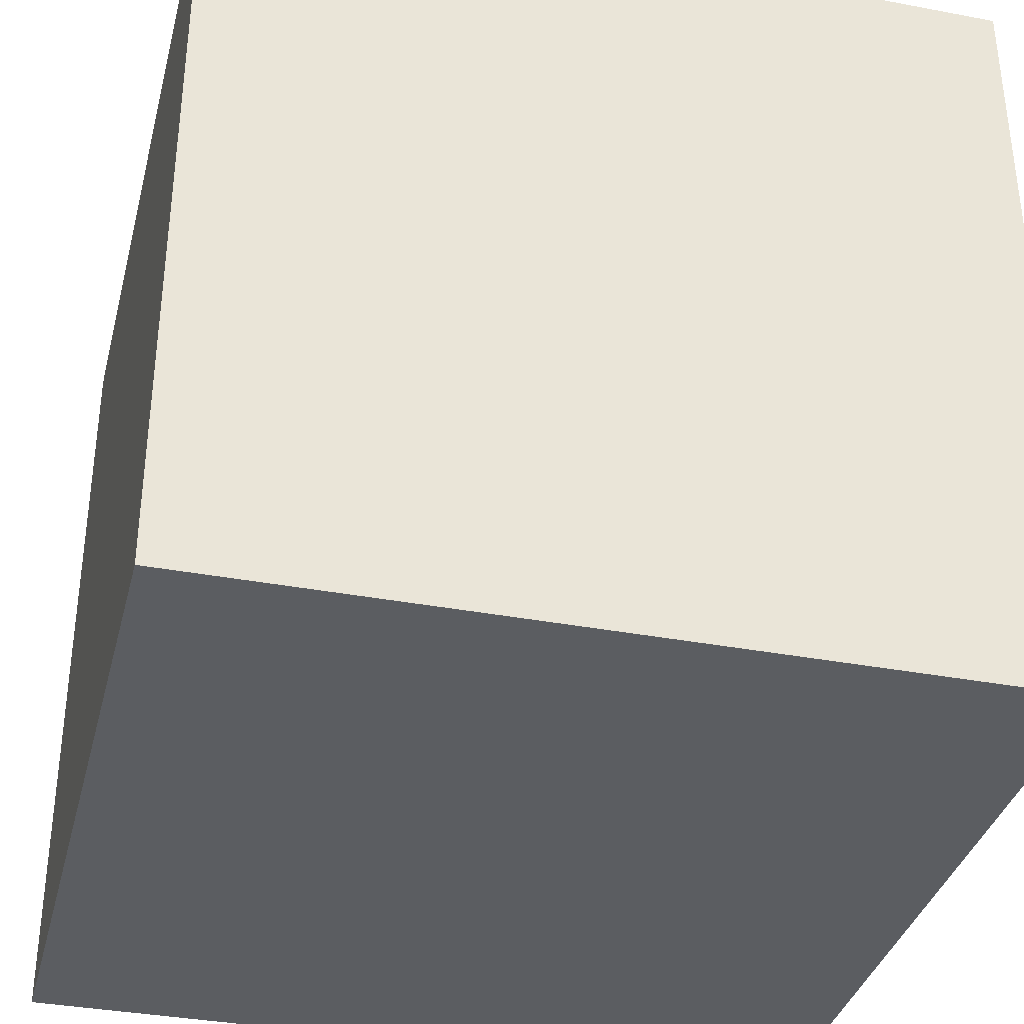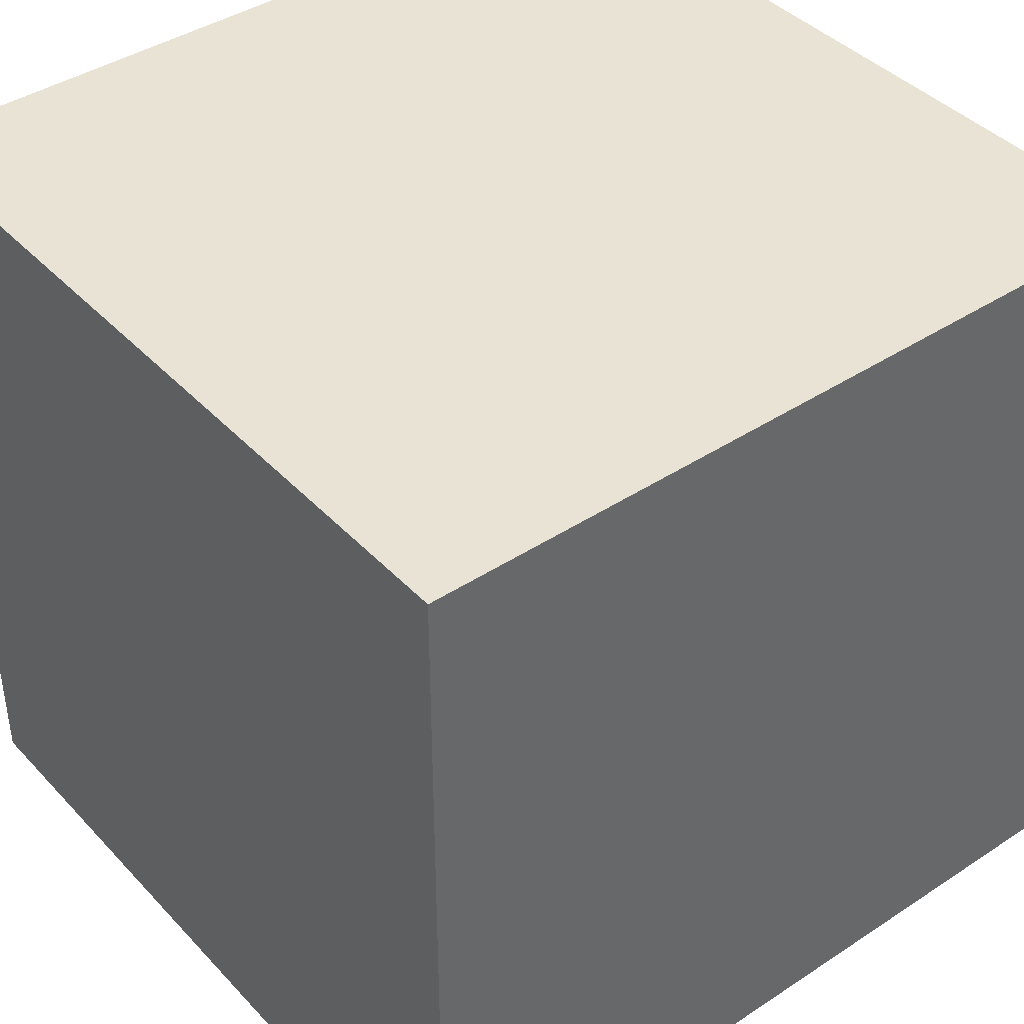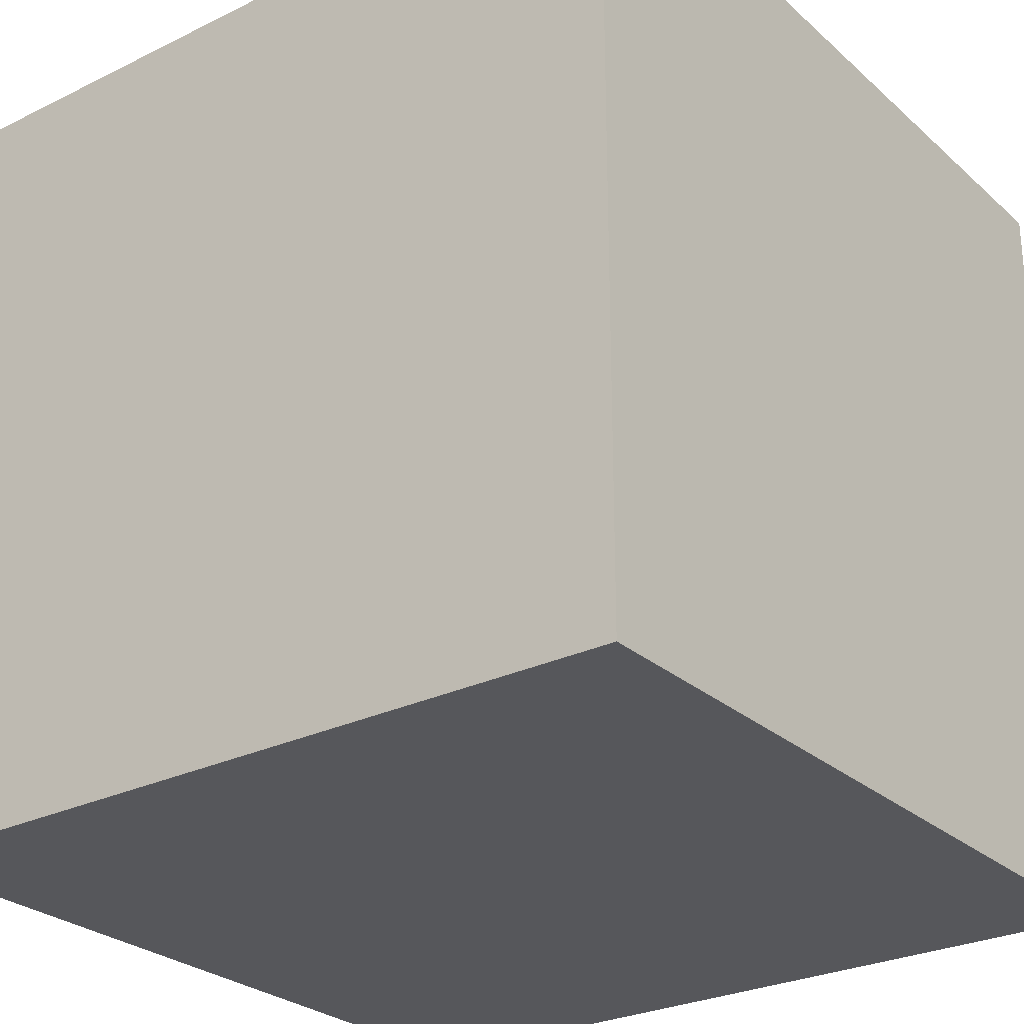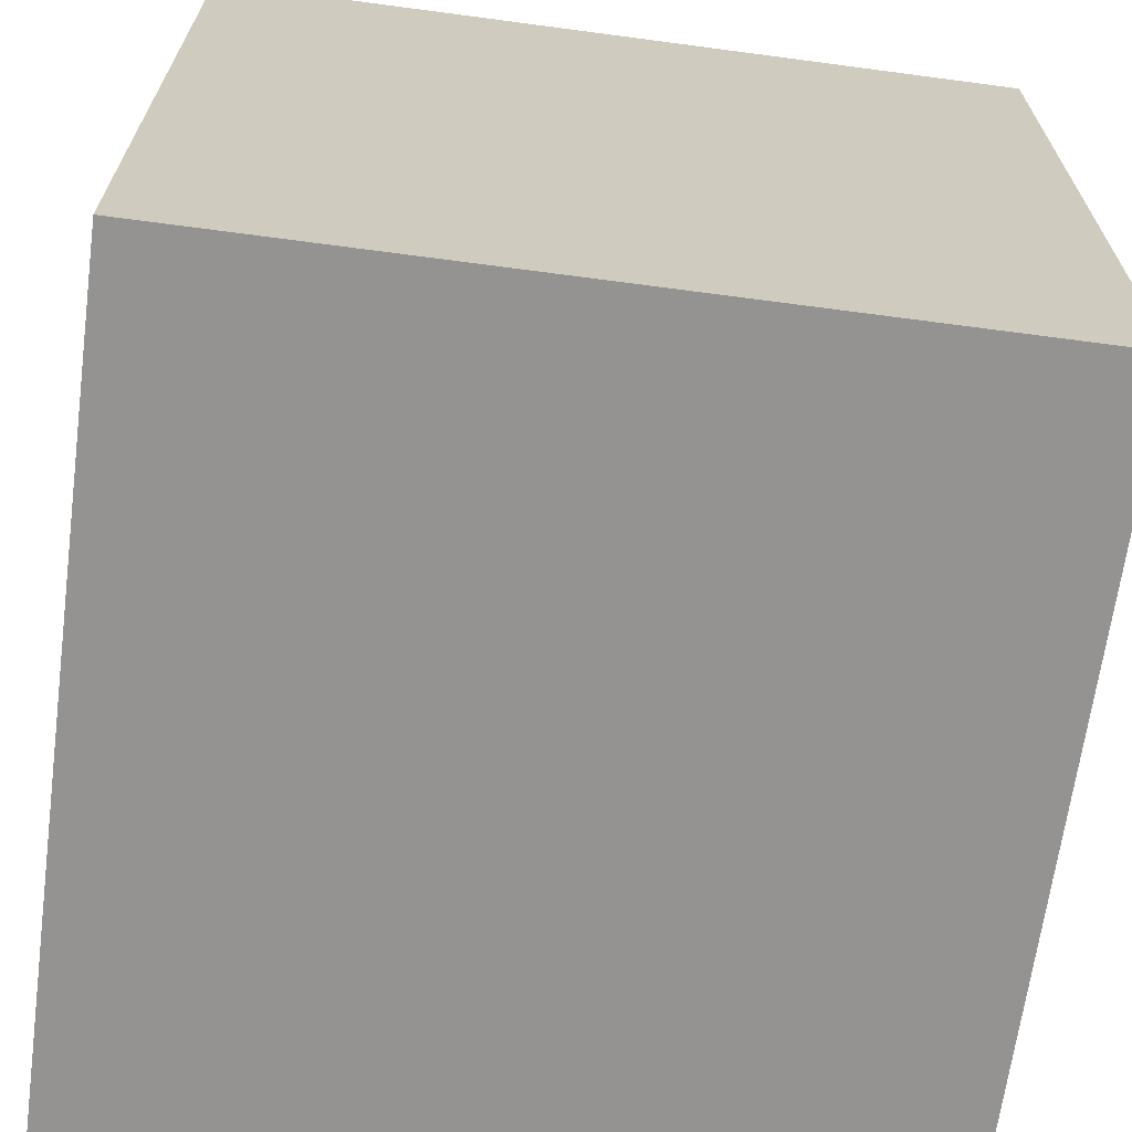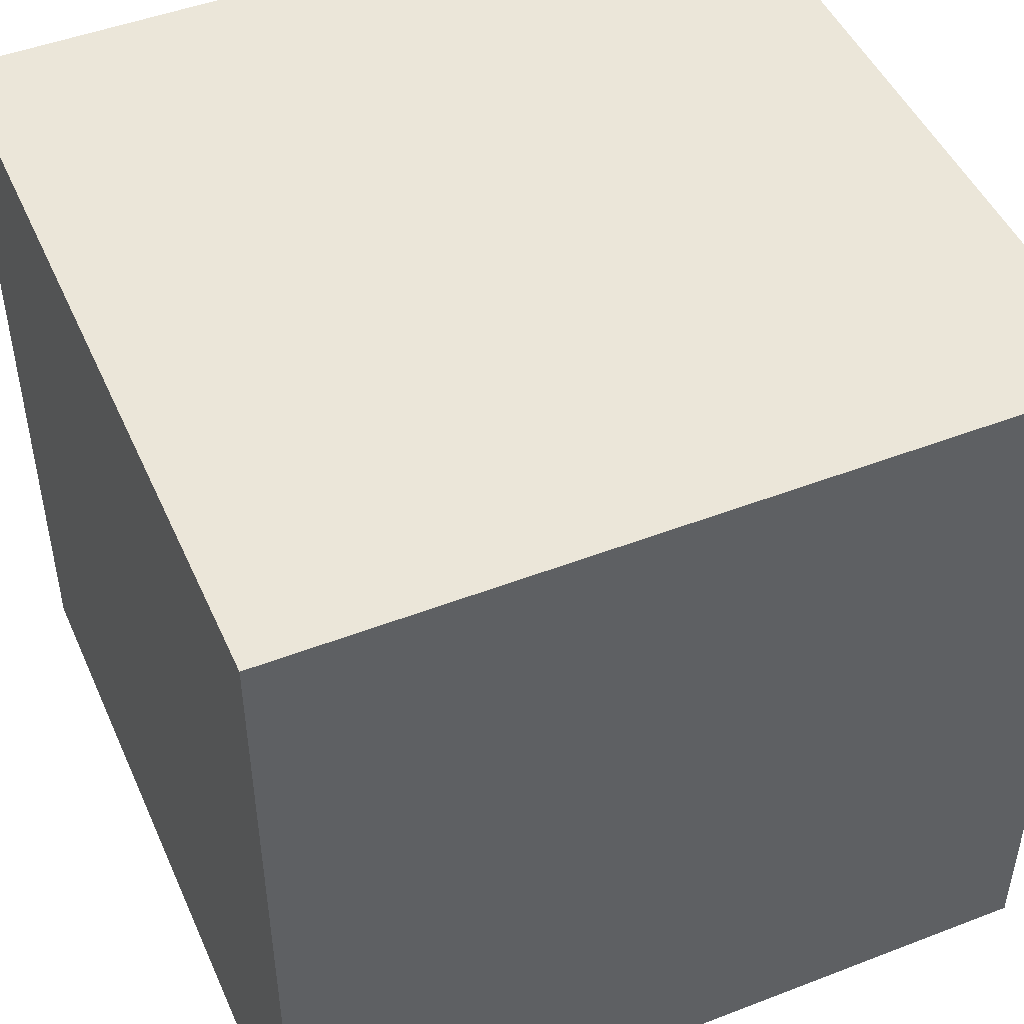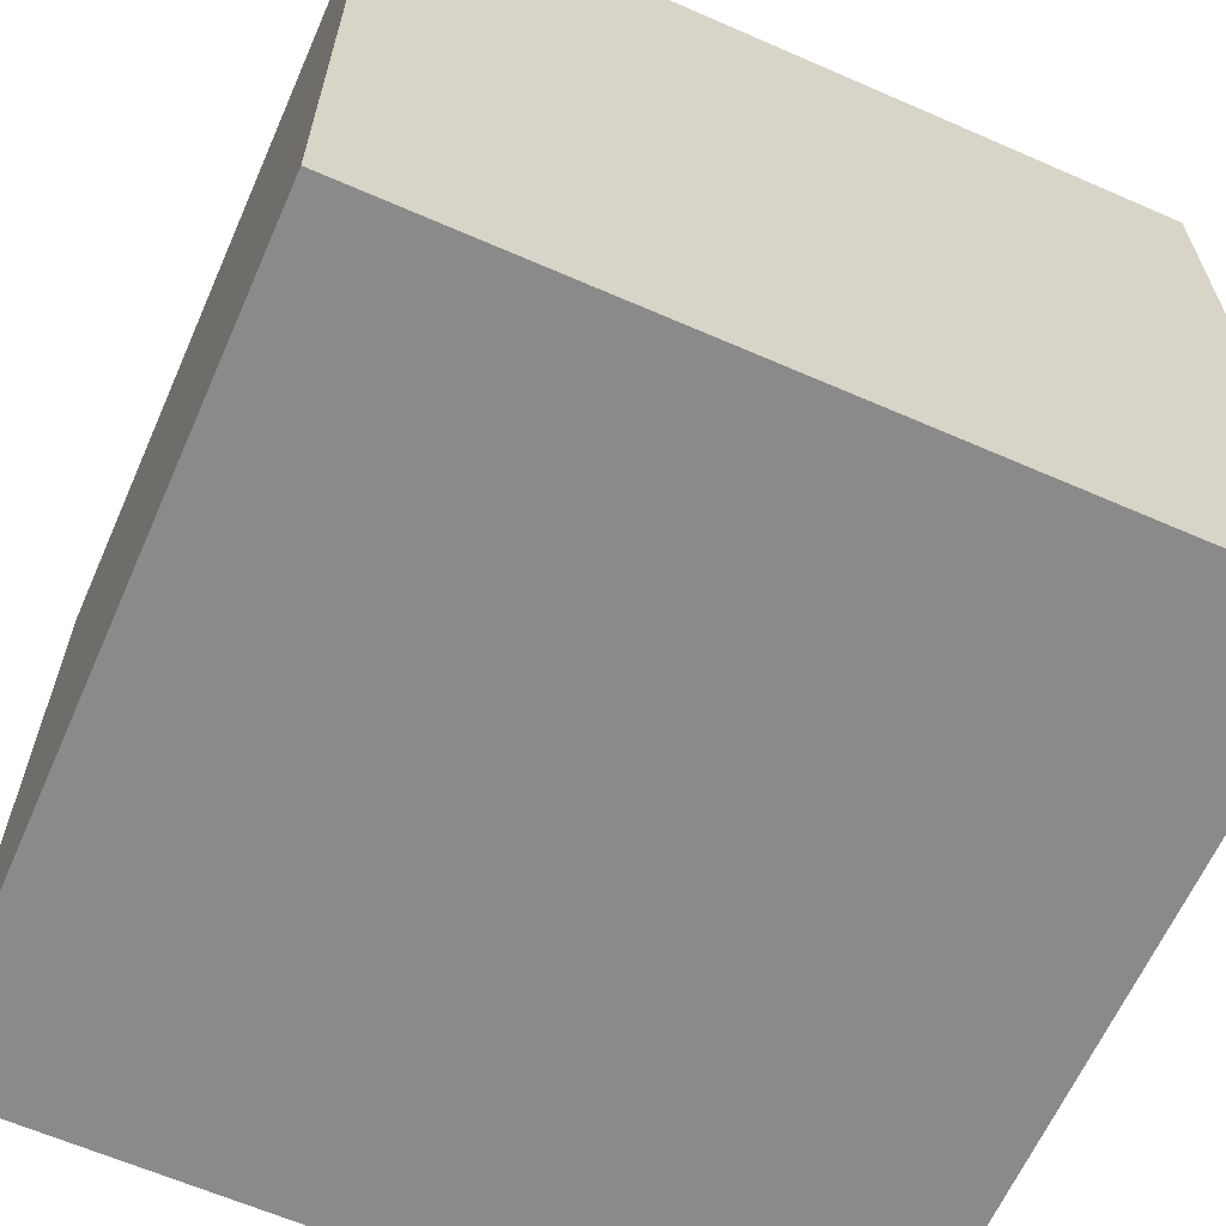
<metadata>
{"format":"obj","ext":"obj","renderer":"f3d","projection":"perspective","resolution":1024,"background":"white","views":[{"elev":-35.8,"azim":166.0,"up":"+Z"},{"elev":41.2,"azim":-128.6,"up":"+Y"},{"elev":-27.4,"azim":-143.0,"up":"+Z"},{"elev":-66.8,"azim":172.4,"up":"+Y"},{"elev":47.9,"azim":-23.4,"up":"+Y"},{"elev":-63.5,"azim":-23.8,"up":"+Z"}]}
</metadata>
<code>
o Cube
v -35.96 35.96 35.96
v -35.96 35.96 -35.96
v 35.96 35.96 -35.96
v 35.96 35.96 35.96
v -35.96 -35.96 35.96
v -35.96 -35.96 -35.96
v 35.96 -35.96 -35.96
v 35.96 -35.96 35.96
f 1 2 3 4
f 5 8 7 6
f 1 5 6 2
f 2 6 7 3
f 3 7 8 4
f 5 1 4 8

</code>
